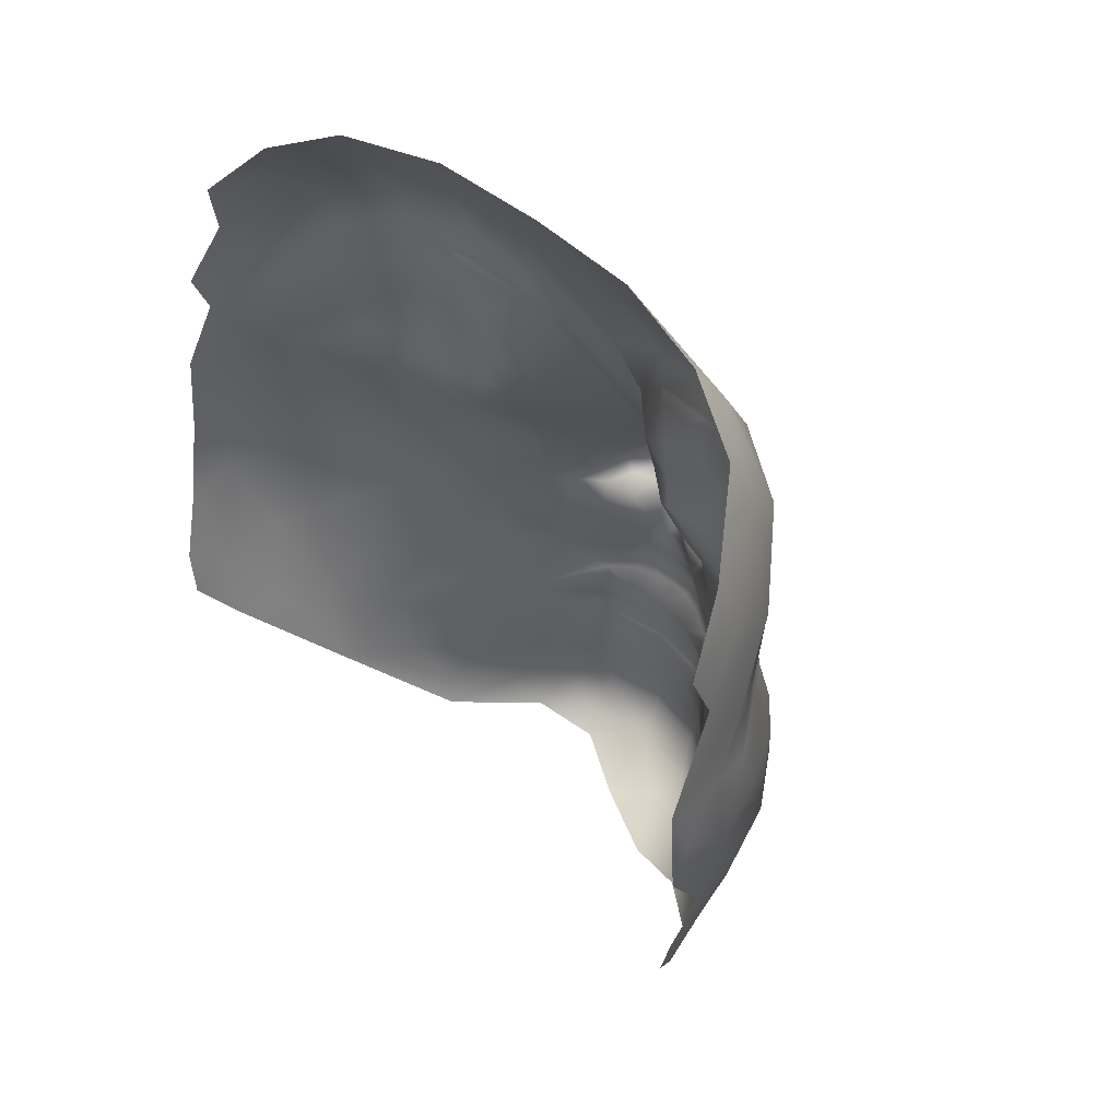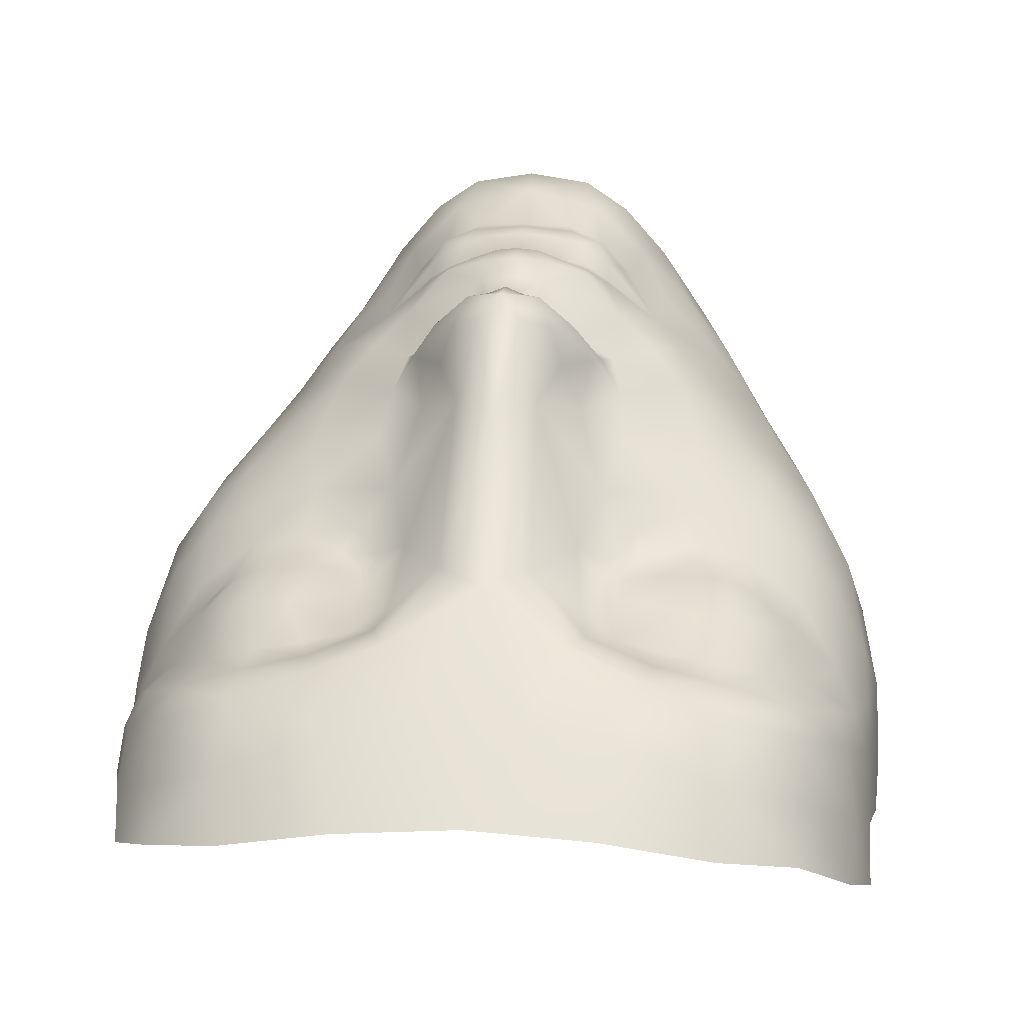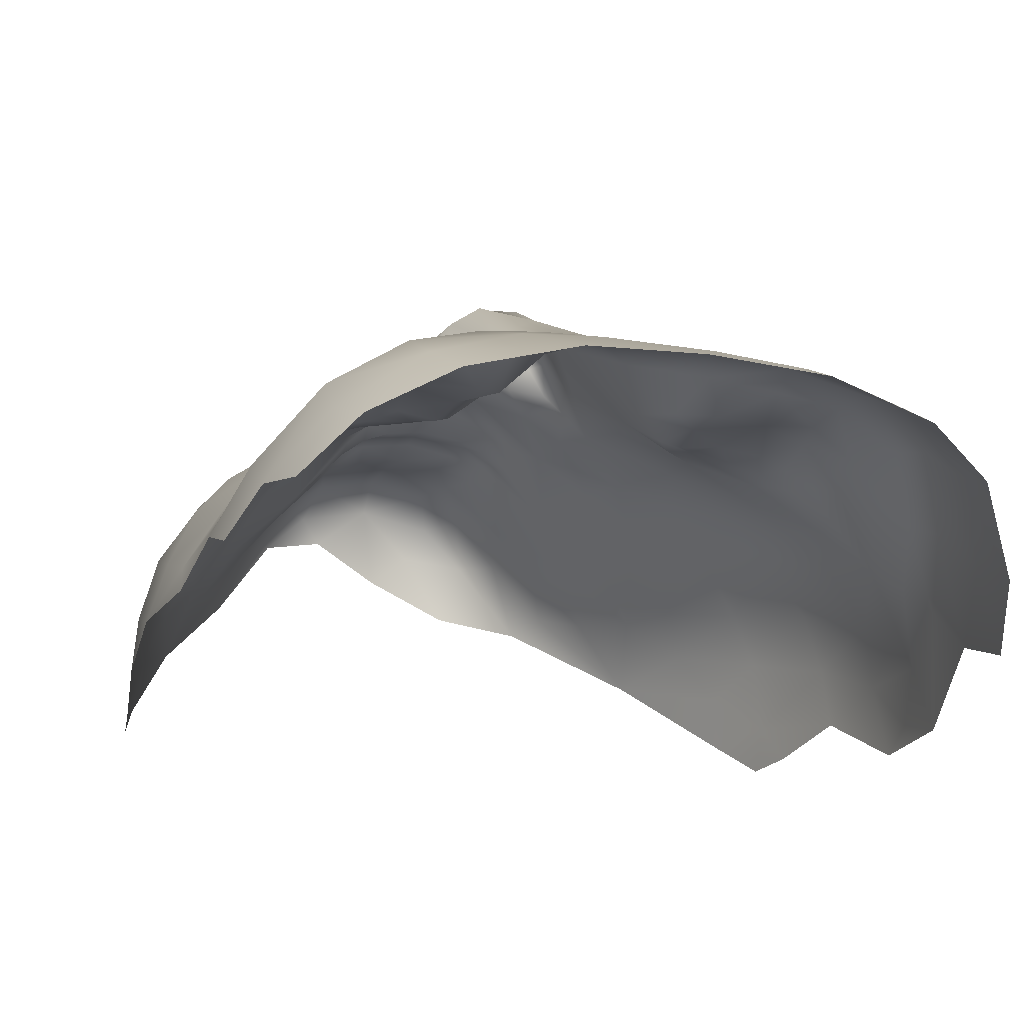
<metadata>
{"format":"obj","ext":"obj","renderer":"f3d","projection":"perspective","resolution":1024,"background":"white","views":[{"elev":51.7,"azim":-134.5,"up":"+Y"},{"elev":34.9,"azim":-177.3,"up":"+Z"},{"elev":-18.4,"azim":156.6,"up":"+Z"}]}
</metadata>
<code>
v -1.673 -1.076 -1.539
v -1.367 -1.671 -1.087
v -1.622 -1.005 -1.285
v -1.484 -1.144 -1.014
v -1.267 -1.382 -0.773
v -1.133 -1.755 -0.7034
v -0.9973 -2.03 -0.6138
v -0.9093 -2.233 -0.6694
v -0.2923 -2.454 -0.1946
v -0.6063 -2.35 -0.2491
v -0.5235 -2.453 -0.5539
v -0.7494 -2.15 -0.2779
v -0.5244 -2.174 -0.01538
v -0.3786 -2.351 -0.03184
v -0.0946 -2.49 -0.3577
v 0.0113 -2.359 0.03494
v -0.2994 -2.208 0.1315
v -0.3613 -1.938 0.1128
v 0.0241 -1.994 0.1921
v 0.02007 -2.221 0.1763
v -0.895 -1.872 -0.4348
v -0.9894 -1.556 -0.4866
v -0.7588 -1.654 -0.2959
v -0.6306 -1.876 -0.1341
v -1.746 -0.6862 -1.503
v -1.765 -0.7994 -1.72
v -1.804 -0.5525 -1.696
v -1.87 -0.1478 -1.591
v -1.829 -0.1526 -1.299
v -1.687 -0.6381 -1.161
v -1.369 -1.037 -0.794
v -1.558 -0.6325 -0.8866
v -1.73 -0.1507 -0.999
v -1.527 -0.1626 -0.7173
v -1.327 -0.5487 -0.5954
v -1.078 -0.9066 -0.4496
v -1.102 -0.4212 -0.3853
v -0.8403 -0.62 -0.2246
v -0.8231 -0.9581 -0.1929
v -1.008 -1.241 -0.426
v -0.2103 -1.7 0.125
v -0.3966 -1.64 0.06263
v -0.2257 -1.556 0.1692
v 0.03433 -1.684 0.1421
v -0.3878 -1.515 0.1223
v -0.4955 -1.468 0.0047
v -0.4232 -1.388 0.07462
v -0.2676 -1.419 0.1784
v 0.04245 -1.551 0.2003
v -0.09317 -1.444 0.2015
v -0.1607 -1.272 0.1591
v 0.0521 -1.307 0.1934
v 0.04491 -1.45 0.2145
v -0.5591 -1.579 -0.1012
v -0.7037 -1.311 -0.2373
v -0.5095 -0.9485 0.00221
v -0.4456 -1.104 0.07041
v -0.4322 -1.205 0.05545
v -0.4366 -1.289 0.01963
v -0.3107 -1.284 0.1128
v -0.3244 -1.159 0.1534
v -0.0538 -1.142 0.2784
v -0.193 -1.132 0.2256
v -0.1238 -1.002 0.2855
v 0.0621 -1.004 0.3082
v 0.05491 -1.147 0.2857
v -0.3157 -1.039 0.1971
v -0.1015 -0.8705 0.2542
v -0.2637 -0.5838 0.08371
v -0.04564 -0.6248 0.2248
v 0.0729 -0.6757 0.2566
v 0.06491 -0.8728 0.2663
v -0.4713 -0.5656 -0.03912
v -0.6793 -0.7931 -0.1034
v -0.3184 -0.4233 0.1557
v -0.1094 -0.4219 0.1615
v -0.207 -0.3791 0.2815
v -0.09993 -0.4001 0.3408
v -0.01287 -0.4798 0.3874
v -0.4107 -0.3987 0.06463
v -0.5149 -0.3144 -0.09169
v -0.3625 -0.2475 0.1452
v -0.2701 -0.325 0.2959
v -0.09532 -0.3237 0.4635
v -0.1507 -0.1682 0.3952
v -0.01303 -0.0897 0.471
v 0.0917 -0.2465 0.5269
v 0.08249 -0.4955 0.422
v -1.289 -0.1463 -0.5004
v -1.446 0.1901 -0.6618
v -1.201 0.1764 -0.5004
v -0.9204 -0.1363 -0.2984
v -0.8508 0.2115 -0.3574
v -1.124 0.4439 -0.5248
v -0.865 0.4689 -0.4535
v -0.6025 0.4736 -0.415
v -0.4256 0.3428 -0.2402
v -0.5467 0.01544 -0.1712
v -0.3163 -0.02259 0.00525
v -0.216 -0.08166 0.2157
v -0.106 0.2063 0.1777
v -0.3213 0.7039 -0.3372
v -0.1026 1.032 -0.224
v 0.1033 0.4091 0.2114
v 0.1233 1.209 -0.1979
v -1.437 0.5312 -0.754
v -1.389 0.7253 -0.7468
v -1.624 0.7282 -1.014
v -1.343 0.9045 -0.6747
v -1.27 0.7813 -0.62
v -1.224 0.6432 -0.6029
v -1.073 0.6014 -0.5148
v -1.142 0.7255 -0.5269
v -0.9869 0.7301 -0.471
v -0.8696 0.6046 -0.4702
v -0.6569 0.607 -0.456
v -0.7544 0.7314 -0.456
v -0.559 0.7294 -0.4895
v -0.4719 0.6558 -0.4435
v -0.5181 0.9215 -0.461
v -0.3529 1.054 -0.449
v -1.633 0.2758 -0.8672
v -1.798 0.3639 -1.17
v -1.891 0.2561 -1.477
v -1.922 0.3346 -1.852
v -1.9 0.5346 -1.739
v -1.835 0.7326 -1.492
v -1.797 0.6674 -1.271
v -1.462 1.021 -0.8627
v -1.704 0.8908 -1.152
v -1.567 1.187 -0.9066
v -1.209 1.262 -0.641
v -1.772 1.041 -1.287
v -1.873 0.8358 -1.832
v -1.786 1.279 -1.528
v -1.634 1.336 -0.9884
v -0.8408 1.049 -0.4375
v -0.9625 1.318 -0.5204
v -1.097 1.012 -0.4858
v -0.9894 1.518 -0.4866
v -0.6907 1.468 -0.4366
v -0.7357 1.292 -0.498
v -0.5219 1.206 -0.4916
v -0.3826 1.358 -0.366
v -0.2988 1.519 -0.3135
v -0.6507 1.651 -0.3897
v -0.5688 1.957 -0.5116
v -0.1269 1.881 -0.4647
v -1.019 1.731 -0.4985
v -1.32 1.46 -0.6498
v -1.374 1.645 -0.696
v -1.028 2.04 -0.6673
v 0.1337 1.792 -0.4364
v 0.1412 2.339 -0.6944
v -0.4467 2.37 -0.7147
v -0.9848 2.337 -0.8428
v -1.363 2.167 -1.013
v -1.413 1.894 -0.8991
v -1.67 1.606 -1.219
v -1.778 1.589 -1.644
v -1.649 1.886 -1.373
v 1.829 -0.2669 -1.089
v 1.914 -0.2719 -1.397
v 1.923 0.2446 -1.268
v 1.818 1.815 -1.316
v 1.617 2.072 -1.089
v 1.655 1.794 -0.9791
v 1.61 1.548 -0.7741
v 1.859 1.493 -1.251
v 1.833 1.226 -1.078
v 1.93 1.183 -1.425
v 1.287 1.969 -0.7278
v 1.257 2.269 -0.9009
v 0.7275 2.336 -0.7464
v 0.8337 1.915 -0.5504
v 0.3943 1.862 -0.4766
v 1.546 1.37 -0.7216
v 1.763 1.079 -0.994
v 1.425 1.179 -0.711
v 1.648 0.9202 -0.9435
v 1.226 1.448 -0.5454
v 0.9037 1.602 -0.4298
v 1.266 1.661 -0.5579
v 0.9269 1.418 -0.4773
v 0.6181 1.326 -0.3885
v 0.3265 1.019 -0.235
v 0.5474 1.491 -0.3335
v 0.5637 1.024 -0.4698
v 1.293 0.9433 -0.5441
v 1.522 0.8019 -0.7326
v 0.722 0.8805 -0.4915
v 0.7406 1.165 -0.5229
v 0.9607 1.24 -0.5404
v 1.049 0.9897 -0.486
v 1.188 1.25 -0.5779
v 1.864 0.7732 -1.243
v 1.927 0.938 -1.335
v 1.954 0.6076 -1.495
v 1.933 0.5474 -1.369
v 1.782 0.6194 -1.103
v 1.98 0.1301 -1.52
v 1.923 -0.3297 -1.642
v 0.602 0.3114 -0.2692
v 0.7782 0.4302 -0.4492
v 0.6587 0.6164 -0.4735
v 1.29 0.3651 -0.586
v 1.595 0.4337 -0.833
v 1.4 0.5607 -0.6723
v 1.77 0.1664 -0.9559
v 1.643 -0.2632 -0.7972
v 1.59 0.09176 -0.741
v 1.35 0.09581 -0.5685
v 0.5131 0.6751 -0.3579
v 0.7476 0.6858 -0.5219
v 1.176 0.6601 -0.5285
v 0.9431 0.6739 -0.4973
v 1.048 0.5429 -0.5202
v 1.463 0.6673 -0.7037
v 1.343 0.6514 -0.5948
v 0.8356 0.557 -0.4954
v 1.035 0.4083 -0.5029
v 1.251 0.5245 -0.5741
v 1.558 0.6336 -0.8251
v 1.746 -0.7481 -1.25
v 0.4831 -0.04569 -0.016
v 0.7033 -0.02511 -0.2037
v 0.1996 -0.09802 0.4627
v 0.3268 -0.1807 0.3834
v 0.2938 0.1943 0.1661
v 0.391 -0.1004 0.1981
v 0.4343 -0.3456 0.2765
v 0.5218 -0.275 0.1246
v 0.6543 -0.3539 -0.1227
v 1.058 -0.1978 -0.3488
v 0.9507 -0.6785 -0.2732
v 1.217 -0.4987 -0.4453
v 0.5975 -0.5994 -0.07038
v 1.01 0.153 -0.4059
v 1.417 -0.2344 -0.5697
v 1.424 -0.6381 -0.6654
v 0.1708 -0.4883 0.386
v 0.2637 -0.3342 0.4535
v 0.1856 -0.6348 0.2214
v 0.3644 -0.3975 0.2641
v 0.2573 -0.4113 0.3308
v 0.4674 -0.449 0.1357
v 0.4001 -0.6048 0.0642
v 0.5575 -0.4281 0.03712
v 0.2575 -0.4344 0.1509
v 0.6173 -0.9869 -0.02739
v 0.788 -0.8419 -0.1434
v 0.9175 -1.017 -0.241
v 0.2403 -1.014 0.2755
v 0.2285 -0.8817 0.2442
v 0.4237 -1.066 0.1784
v 0.2996 -1.15 0.214
v 0.2581 -1.284 0.1481
v 0.4224 -1.18 0.1346
v 0.5254 -1.235 0.03377
v 0.5422 -1.136 0.04789
v 0.1625 -1.151 0.2702
v 0.3537 -1.439 0.1603
v 0.3993 -1.305 0.09337
v 0.5216 -1.32 -0.0028
v 0.5018 -1.418 0.05275
v 0.6173 -1.619 -0.132
v 0.8046 -1.705 -0.336
v 0.7737 -1.359 -0.2753
v 0.5695 -1.5 -0.02361
v 1.068 -1.309 -0.4777
v 1.028 -1.624 -0.5373
v 0.4081 -1.966 0.09337
v 0.669 -1.917 -0.1651
v 0.4625 -1.67 0.04214
v 0.3031 -1.575 0.1587
v 0.1818 -1.453 0.1928
v 0.4652 -1.543 0.1023
v 0.2752 -1.719 0.115
v 1.299 -1.462 -0.8406
v 1.149 -1.826 -0.7626
v 1.523 -1.242 -1.093
v 1.425 -1.126 -0.8648
v 1.655 -1.112 -1.372
v 1.163 -0.9786 -0.5096
v 1.636 -0.7331 -0.9666
v 1.787 -0.7982 -1.594
v 1.844 -0.6706 -1.787
v 1.789 -0.9156 -1.81
v 1.687 -1.184 -1.626
v 0.7637 -2.199 -0.3179
v 0.55 -2.206 -0.04413
v 0.9973 -2.093 -0.6654
v 0.9156 -1.931 -0.4829
v 0.9286 -2.248 -0.7004
v 0.2664 -2.462 -0.1641
v 0.3894 -2.378 -0.051
v 0.3293 -2.226 0.1146
v 0.606 -2.375 -0.2569
v 1.364 -1.76 -1.157
f 1 2 3
f 3 2 4
f 4 2 5
f 5 2 6
f 6 2 7
f 7 2 8
f 9 10 11
f 11 10 8
f 8 10 12
f 12 10 13
f 13 10 14
f 14 10 9
f 9 15 16
f 16 17 14
f 14 17 13
f 13 17 18
f 18 17 19
f 19 17 20
f 20 17 16
f 15 9 11
f 9 16 14
f 8 12 7
f 7 21 6
f 6 21 22
f 22 21 23
f 23 21 24
f 24 21 12
f 12 21 7
f 18 24 13
f 12 13 24
f 3 25 1
f 1 25 26
f 26 25 27
f 27 25 28
f 28 25 29
f 29 25 30
f 30 25 3
f 31 32 4
f 4 32 30
f 30 32 33
f 33 32 34
f 34 32 35
f 35 32 31
f 35 36 37
f 37 36 38
f 38 36 39
f 39 36 40
f 40 36 5
f 5 36 31
f 31 36 35
f 4 30 3
f 5 31 4
f 22 5 6
f 5 22 40
f 19 41 18
f 18 41 42
f 42 41 43
f 43 41 44
f 44 41 19
f 42 45 46
f 46 45 47
f 47 45 48
f 48 45 43
f 43 45 42
f 49 50 43
f 43 50 48
f 48 50 51
f 51 50 52
f 52 50 53
f 53 50 49
f 49 43 44
f 46 54 42
f 42 54 24
f 24 54 23
f 18 42 24
f 23 55 22
f 22 55 40
f 40 55 39
f 39 55 56
f 56 55 57
f 57 55 58
f 58 55 59
f 59 55 47
f 47 55 46
f 46 55 54
f 54 55 23
f 48 60 47
f 47 60 59
f 59 60 58
f 58 60 61
f 61 60 51
f 51 60 48
f 52 62 51
f 51 62 63
f 63 62 64
f 64 62 65
f 65 62 66
f 66 62 52
f 64 67 63
f 63 67 61
f 61 67 57
f 57 67 56
f 61 57 58
f 63 61 51
f 64 68 67
f 67 68 56
f 56 68 69
f 69 68 70
f 70 68 71
f 71 68 72
f 72 68 65
f 65 68 64
f 73 74 56
f 56 74 39
f 39 74 38
f 38 74 73
f 73 56 69
f 75 76 77
f 77 76 78
f 78 76 79
f 79 76 70
f 70 76 69
f 69 80 73
f 73 80 81
f 81 80 82
f 82 80 83
f 83 80 75
f 75 80 69
f 75 77 83
f 79 84 78
f 78 84 77
f 77 84 83
f 83 84 85
f 85 84 86
f 86 84 87
f 70 71 79
f 88 79 71
f 87 84 79
f 87 79 88
f 37 89 35
f 35 89 34
f 34 89 90
f 90 89 91
f 91 89 92
f 92 89 37
f 92 93 91
f 91 93 94
f 94 93 95
f 95 93 96
f 96 93 97
f 97 93 98
f 98 93 92
f 73 81 38
f 37 38 92
f 81 92 38
f 98 92 81
f 98 81 99
f 82 99 81
f 85 100 82
f 82 100 99
f 85 82 83
f 85 101 100
f 100 101 99
f 99 101 97
f 97 101 102
f 102 101 103
f 103 101 104
f 104 101 86
f 86 101 85
f 86 87 104
f 99 97 98
f 30 33 29
f 105 103 104
f 106 107 108
f 108 107 109
f 109 107 110
f 110 107 111
f 111 107 106
f 94 112 111
f 111 112 113
f 113 112 114
f 114 112 115
f 115 112 95
f 95 112 94
f 96 116 95
f 95 116 115
f 115 116 117
f 118 116 119
f 119 116 96
f 110 111 113
f 114 115 117
f 118 119 120
f 102 120 119
f 102 119 97
f 121 102 103
f 121 120 102
f 94 106 91
f 90 91 106
f 106 122 90
f 90 122 34
f 34 122 33
f 33 122 123
f 123 122 108
f 108 122 106
f 94 111 106
f 97 119 96
f 29 124 28
f 28 124 125
f 125 124 126
f 126 124 127
f 127 124 128
f 128 124 123
f 123 124 29
f 108 128 123
f 109 129 108
f 108 129 130
f 130 129 131
f 131 129 132
f 132 129 109
f 108 130 128
f 127 128 130
f 130 133 127
f 127 133 134
f 134 133 135
f 135 133 136
f 136 133 131
f 131 133 130
f 137 138 139
f 139 138 132
f 132 138 140
f 140 138 141
f 141 138 142
f 142 138 137
f 120 143 137
f 137 143 142
f 142 143 141
f 141 143 144
f 144 143 121
f 121 143 120
f 132 109 139
f 103 144 121
f 103 145 144
f 144 145 146
f 146 145 147
f 147 145 148
f 148 145 105
f 105 145 103
f 144 146 141
f 140 141 146
f 146 149 140
f 140 149 150
f 150 149 151
f 151 149 152
f 152 149 147
f 147 149 146
f 140 150 132
f 150 131 132
f 131 150 136
f 136 150 151
f 105 153 148
f 154 148 153
f 155 148 154
f 148 155 147
f 152 147 155
f 152 155 156
f 152 156 157
f 152 157 158
f 152 158 151
f 151 159 136
f 136 159 135
f 135 159 160
f 160 159 161
f 161 159 158
f 158 159 151
f 161 158 157
f 127 134 126
f 125 126 134
f 33 123 29
f 162 163 164
f 165 166 167
f 167 168 169
f 165 167 169
f 170 171 169
f 168 170 169
f 172 168 167
f 172 167 166
f 172 166 173
f 172 173 174
f 172 174 175
f 176 175 174
f 174 154 176
f 154 153 176
f 105 176 153
f 170 168 177
f 178 170 177
f 177 179 178
f 180 178 179
f 181 179 177
f 175 182 183
f 172 175 183
f 168 172 183
f 177 168 183
f 181 177 183
f 182 181 183
f 181 182 184
f 185 184 182
f 105 186 187
f 176 105 187
f 175 176 187
f 182 175 187
f 185 182 187
f 186 185 187
f 186 188 185
f 179 189 190
f 188 191 192
f 185 188 192
f 184 185 192
f 193 184 192
f 194 193 192
f 191 194 192
f 193 194 195
f 184 193 195
f 181 184 195
f 179 181 195
f 189 179 195
f 194 189 195
f 178 196 197
f 170 178 197
f 171 170 197
f 196 198 197
f 198 196 199
f 200 199 196
f 179 190 180
f 196 178 180
f 200 196 180
f 190 200 180
f 200 164 199
f 164 163 201
f 199 164 201
f 198 199 201
f 163 202 201
f 203 204 205
f 206 207 208
f 200 207 209
f 164 200 209
f 162 164 209
f 210 162 209
f 211 210 209
f 207 211 209
f 211 207 212
f 206 212 207
f 188 213 191
f 188 186 213
f 213 203 205
f 214 191 205
f 215 216 217
f 218 219 208
f 205 204 220
f 214 205 220
f 216 214 220
f 217 216 220
f 221 217 220
f 204 221 220
f 221 206 222
f 217 221 222
f 215 217 222
f 219 215 222
f 208 219 222
f 206 208 222
f 208 207 223
f 218 208 223
f 190 218 223
f 200 190 223
f 207 200 223
f 105 104 186
f 224 163 162
f 225 226 203
f 227 104 87
f 227 228 229
f 104 227 229
f 186 104 229
f 213 186 229
f 203 213 229
f 225 203 229
f 230 225 229
f 228 230 229
f 228 231 232
f 232 225 230
f 228 232 230
f 232 233 225
f 226 225 233
f 226 233 234
f 233 235 234
f 236 234 235
f 237 235 233
f 226 234 238
f 203 226 238
f 204 203 238
f 221 204 238
f 206 221 238
f 212 206 238
f 234 212 238
f 234 236 239
f 212 234 239
f 211 212 239
f 210 211 239
f 240 210 239
f 236 240 239
f 87 88 241
f 87 241 242
f 88 71 241
f 243 241 71
f 227 87 242
f 228 227 242
f 231 228 242
f 244 231 242
f 245 244 242
f 241 245 242
f 246 231 244
f 246 247 248
f 231 246 248
f 232 231 248
f 233 232 248
f 237 233 248
f 247 237 248
f 243 247 249
f 241 243 249
f 245 241 249
f 244 245 249
f 246 244 249
f 247 246 249
f 237 247 250
f 235 237 251
f 252 235 251
f 250 252 251
f 237 250 251
f 65 253 254
f 72 65 254
f 71 72 254
f 243 71 254
f 247 243 254
f 250 247 254
f 255 250 254
f 253 255 254
f 256 257 258
f 258 259 260
f 260 250 255
f 258 260 255
f 256 258 255
f 253 256 255
f 66 52 261
f 65 66 261
f 253 65 261
f 256 253 261
f 257 256 261
f 52 257 261
f 257 262 263
f 258 257 263
f 259 258 263
f 264 259 263
f 265 264 263
f 262 265 263
f 266 267 268
f 269 266 268
f 265 269 268
f 264 265 268
f 259 264 268
f 260 259 268
f 250 260 268
f 252 250 268
f 270 252 268
f 271 270 268
f 267 271 268
f 272 273 274
f 273 267 266
f 274 273 266
f 269 274 266
f 49 44 275
f 53 49 276
f 52 53 276
f 257 52 276
f 262 257 276
f 275 262 276
f 49 275 276
f 275 274 277
f 262 275 277
f 265 262 277
f 269 265 277
f 274 269 277
f 44 19 278
f 275 44 278
f 274 275 278
f 272 274 278
f 19 272 278
f 279 270 271
f 271 280 279
f 279 281 282
f 281 283 224
f 282 240 284
f 279 282 284
f 270 279 284
f 252 270 284
f 235 252 284
f 236 235 284
f 240 236 284
f 240 282 285
f 210 240 285
f 162 210 285
f 224 162 285
f 281 224 285
f 282 281 285
f 224 283 286
f 163 224 286
f 202 163 286
f 287 202 286
f 288 287 286
f 289 288 286
f 283 289 286
f 290 273 291
f 272 291 273
f 290 292 293
f 273 290 293
f 267 273 293
f 271 267 293
f 280 271 293
f 292 280 293
f 294 292 290
f 295 296 16
f 20 16 297
f 19 20 297
f 272 19 297
f 291 272 297
f 296 291 297
f 16 296 297
f 295 16 15
f 296 295 298
f 291 296 298
f 290 291 298
f 294 290 298
f 292 294 299
f 280 292 299
f 279 280 299
f 281 279 299
f 283 281 299
f 289 283 299
f 139 109 110
f 139 110 113
f 139 113 114
f 139 114 137
f 137 117 120
f 120 117 118
f 191 214 216
f 215 194 216
f 189 194 215
f 189 215 219
f 190 189 219
f 205 191 213
f 218 190 219
f 137 114 117
f 118 117 116
f 191 216 194
f 75 69 76

</code>
